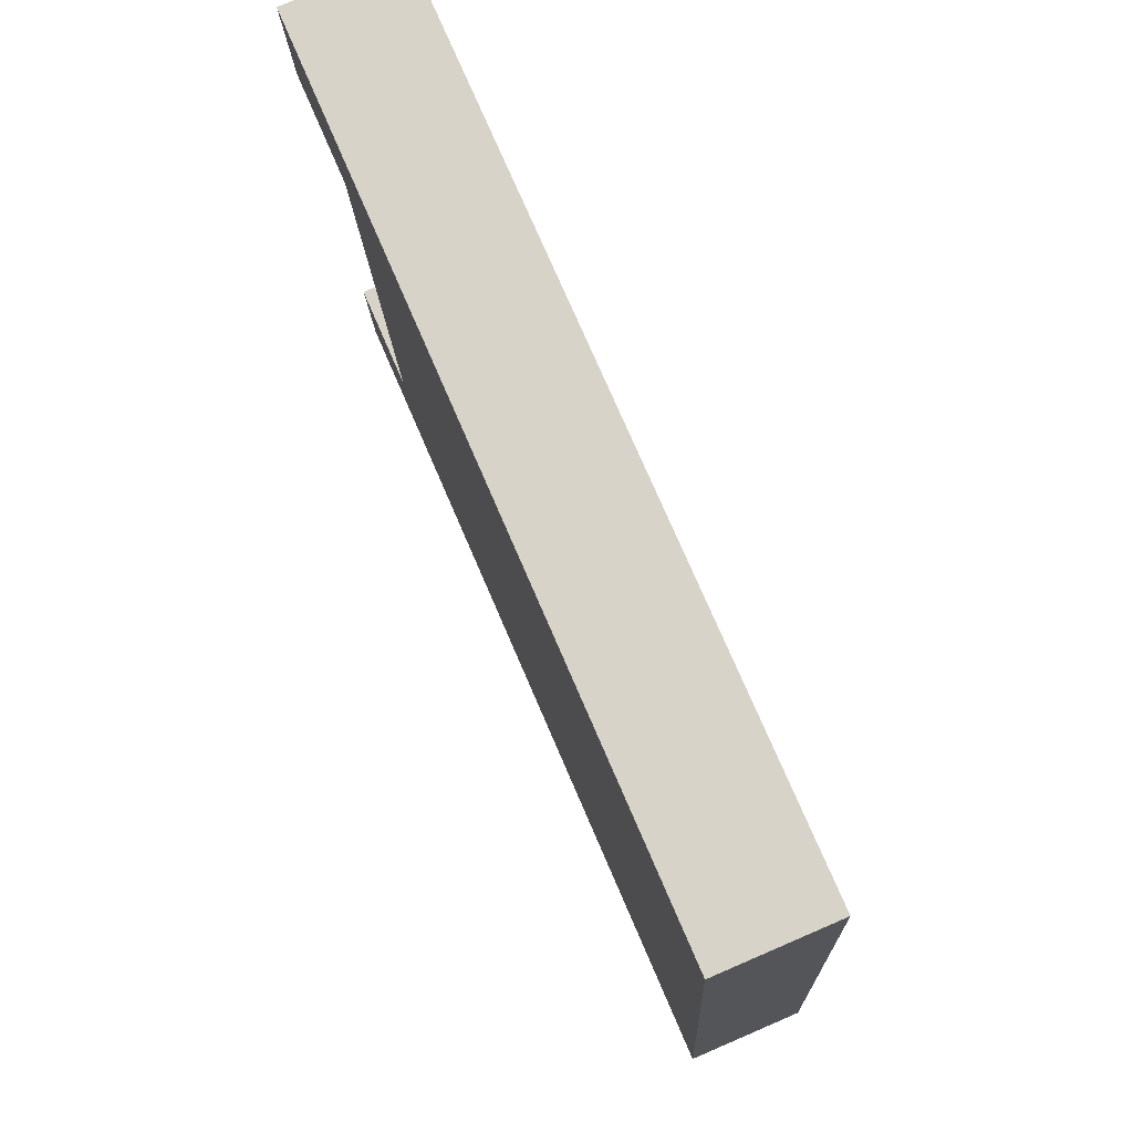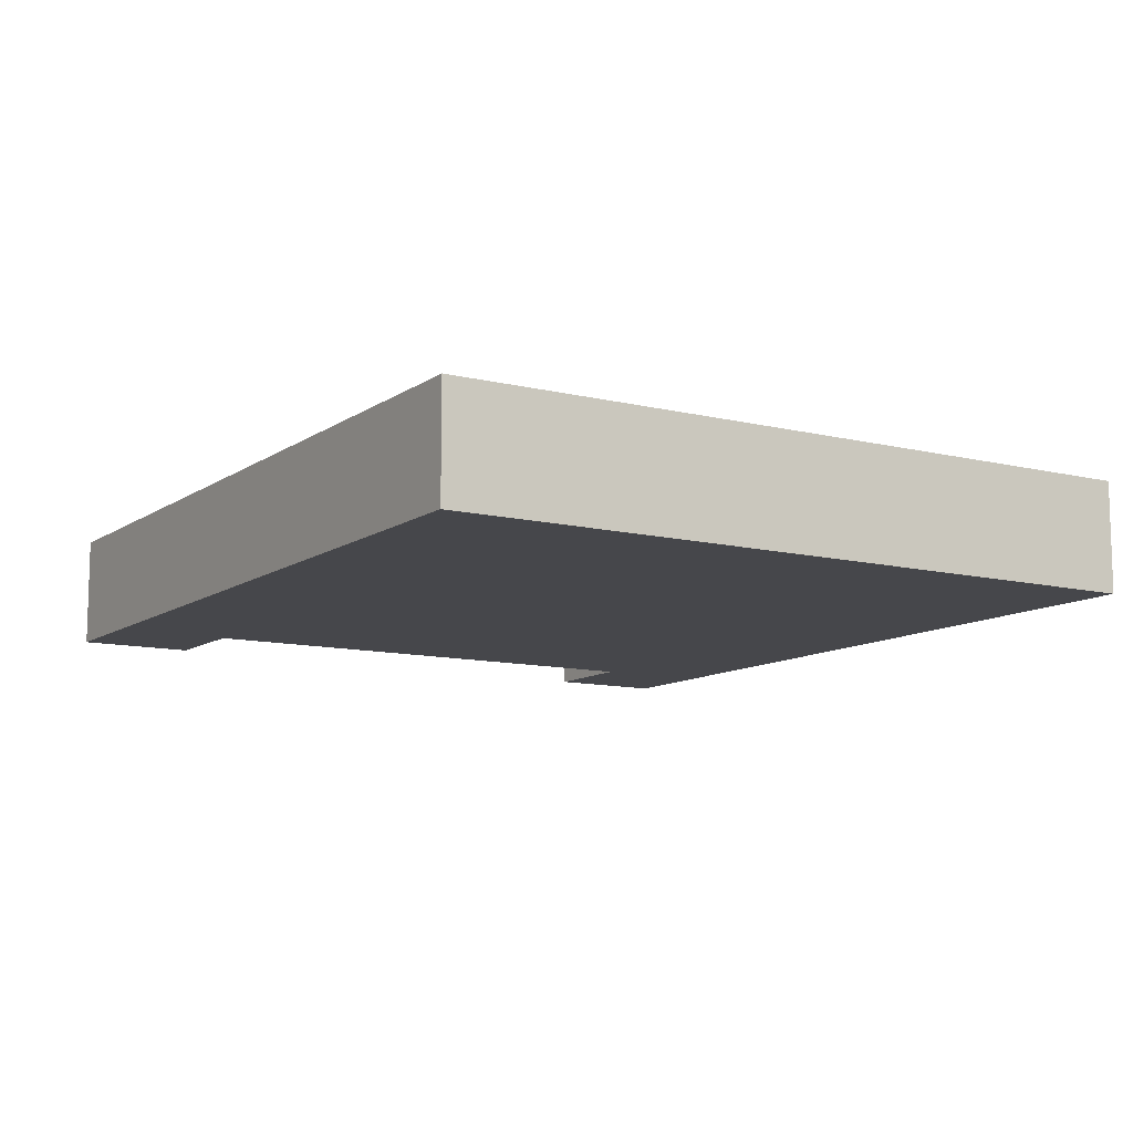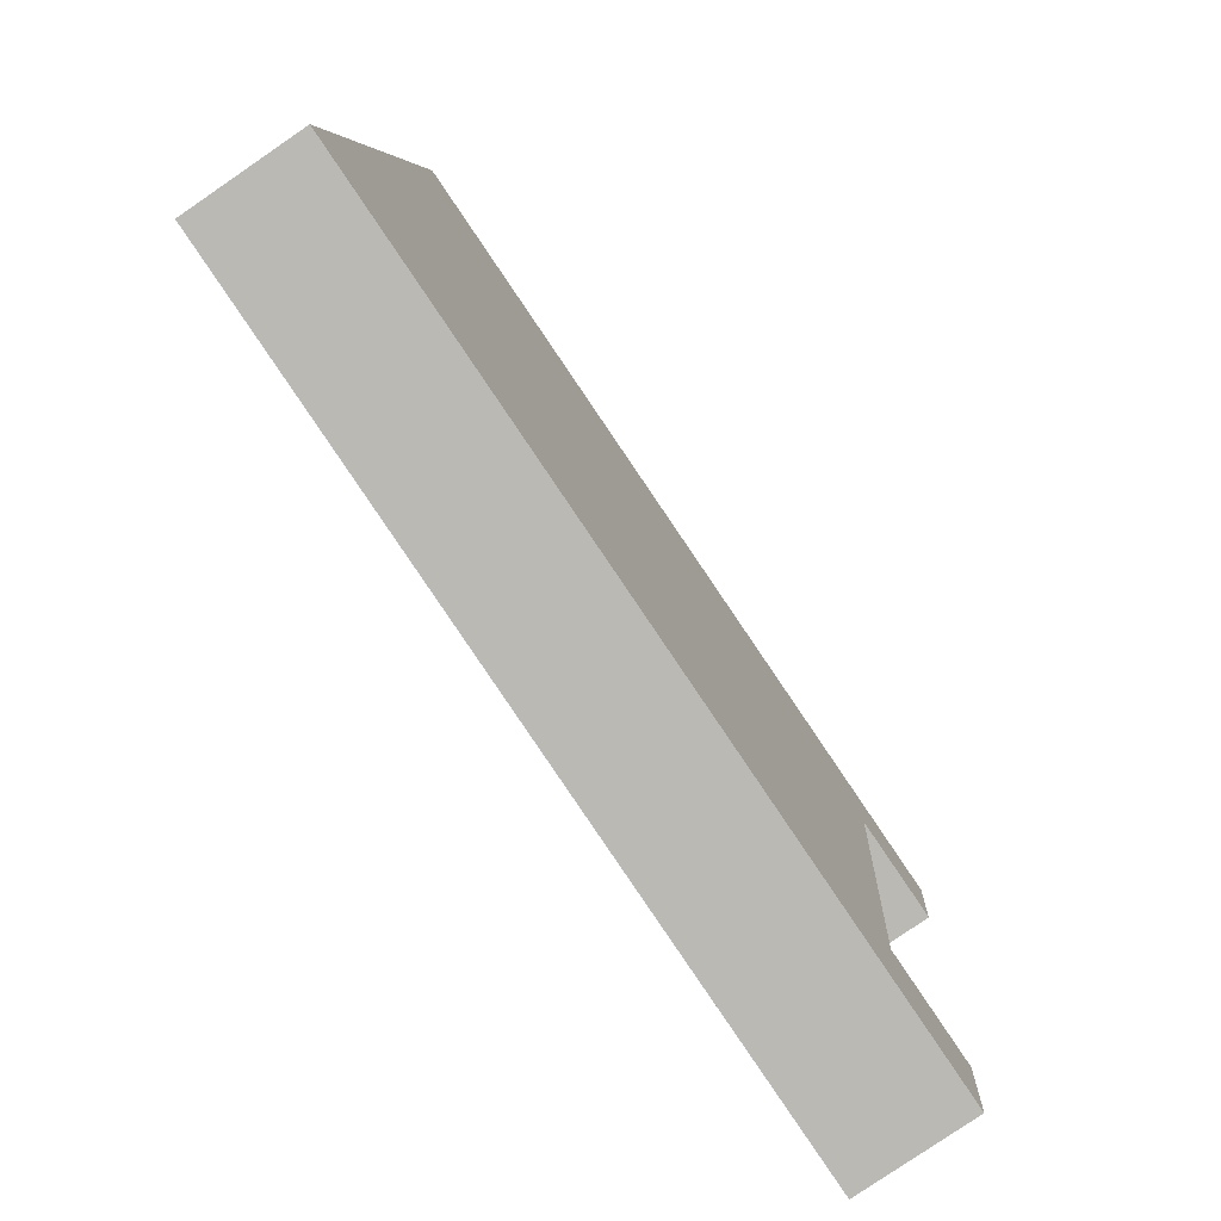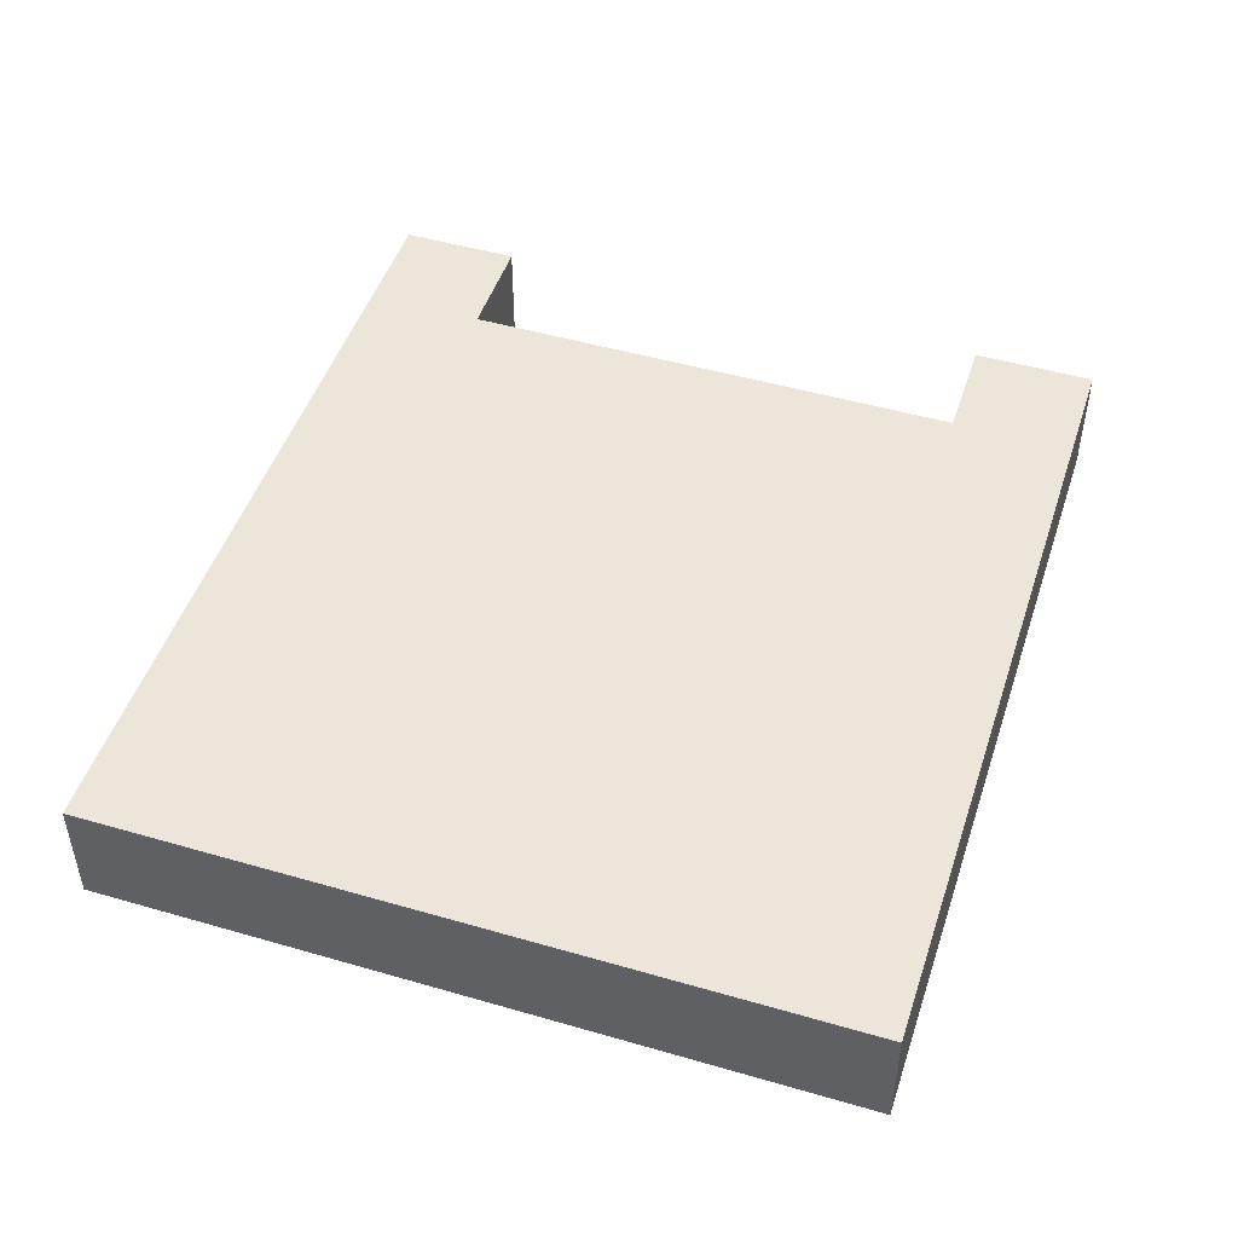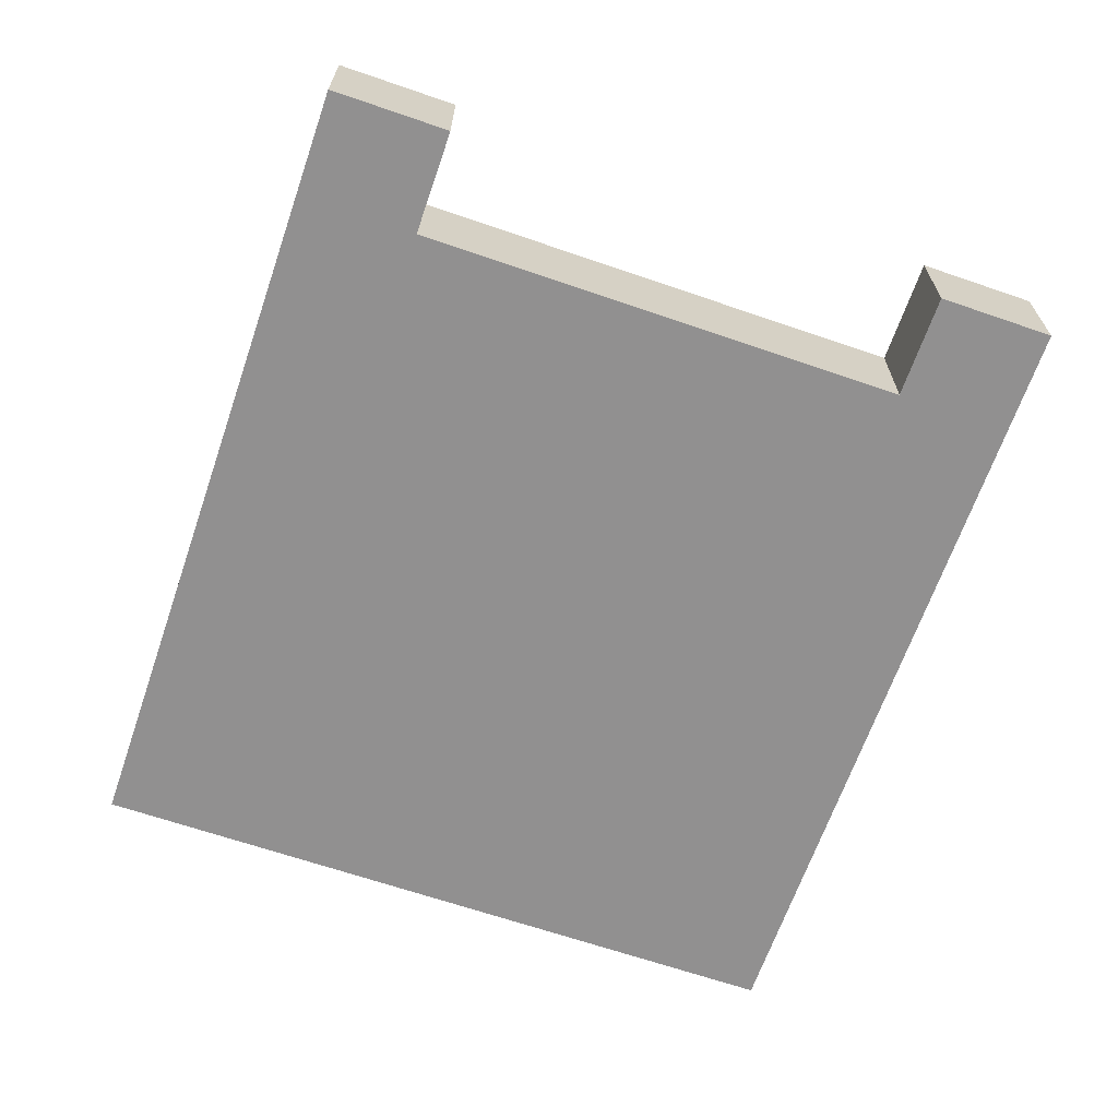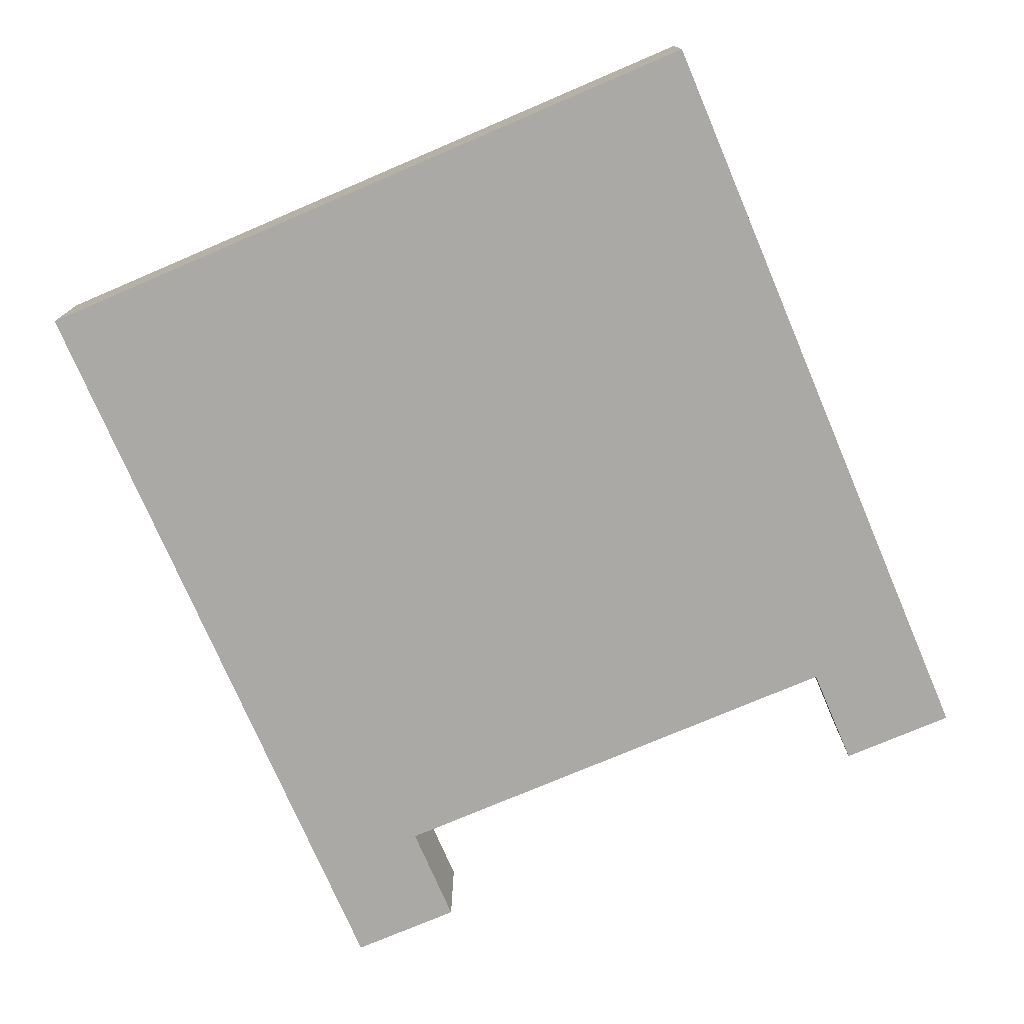
<metadata>
{"format":"obj","ext":"obj","renderer":"f3d","projection":"perspective","resolution":1024,"background":"white","views":[{"elev":79.8,"azim":-113.3,"up":"+Z"},{"elev":-10.7,"azim":-116.7,"up":"+Y"},{"elev":-79.5,"azim":-55.6,"up":"+Z"},{"elev":48.2,"azim":-67.0,"up":"+Y"},{"elev":-65.8,"azim":75.9,"up":"+Y"},{"elev":-75.3,"azim":-61.9,"up":"+Y"}]}
</metadata>
<code>
v  1.823 3.79 20.93
v  8.086e-05 3.79 -0.0001198
v  0.3444 3.79 3.955
v  24.04 3.79 -2.093
v  2.177 3.79 24.99
v  24.39 3.79 1.862
v  25.86 3.79 18.84
v  29.78 3.79 22.59
v  29.43 3.79 18.53
v  27.61 3.79 -2.404
v  27.95 3.79 1.551
v  27.61 1.472e-16 -2.404
v  0.3444 -2.422e-16 3.955
v  0 0 0
v  24.39 -1.14e-16 1.862
v  27.95 -9.499e-17 1.551
v  2.176 -1.53e-15 25
v  25.86 -1.154e-15 18.84
v  29.43 -1.134e-15 18.53
v  26.22 -1.402e-15 22.9
v  29.78 -1.383e-15 22.59
g defaultobject
f 1 2 3
f 2 1 4
f 4 1 5
f 4 5 6
f 6 5 7
f 7 5 8
f 7 8 9
f 6 10 4
f 10 6 11
f 12 13 14
f 13 12 15
f 15 12 16
f 15 17 13
f 17 15 18
f 17 18 19
f 17 19 20
f 20 19 21
f 5 13 17
f 13 5 1
f 13 1 3
f 13 3 14
f 14 3 2
f 2 12 14
f 12 2 4
f 12 4 10
f 16 6 15
f 6 16 11
f 12 11 16
f 11 12 10
f 19 7 9
f 7 19 18
f 19 8 21
f 8 19 9
f 20 5 17
f 5 20 8
f 8 20 21
f 15 7 18
f 7 15 6

</code>
